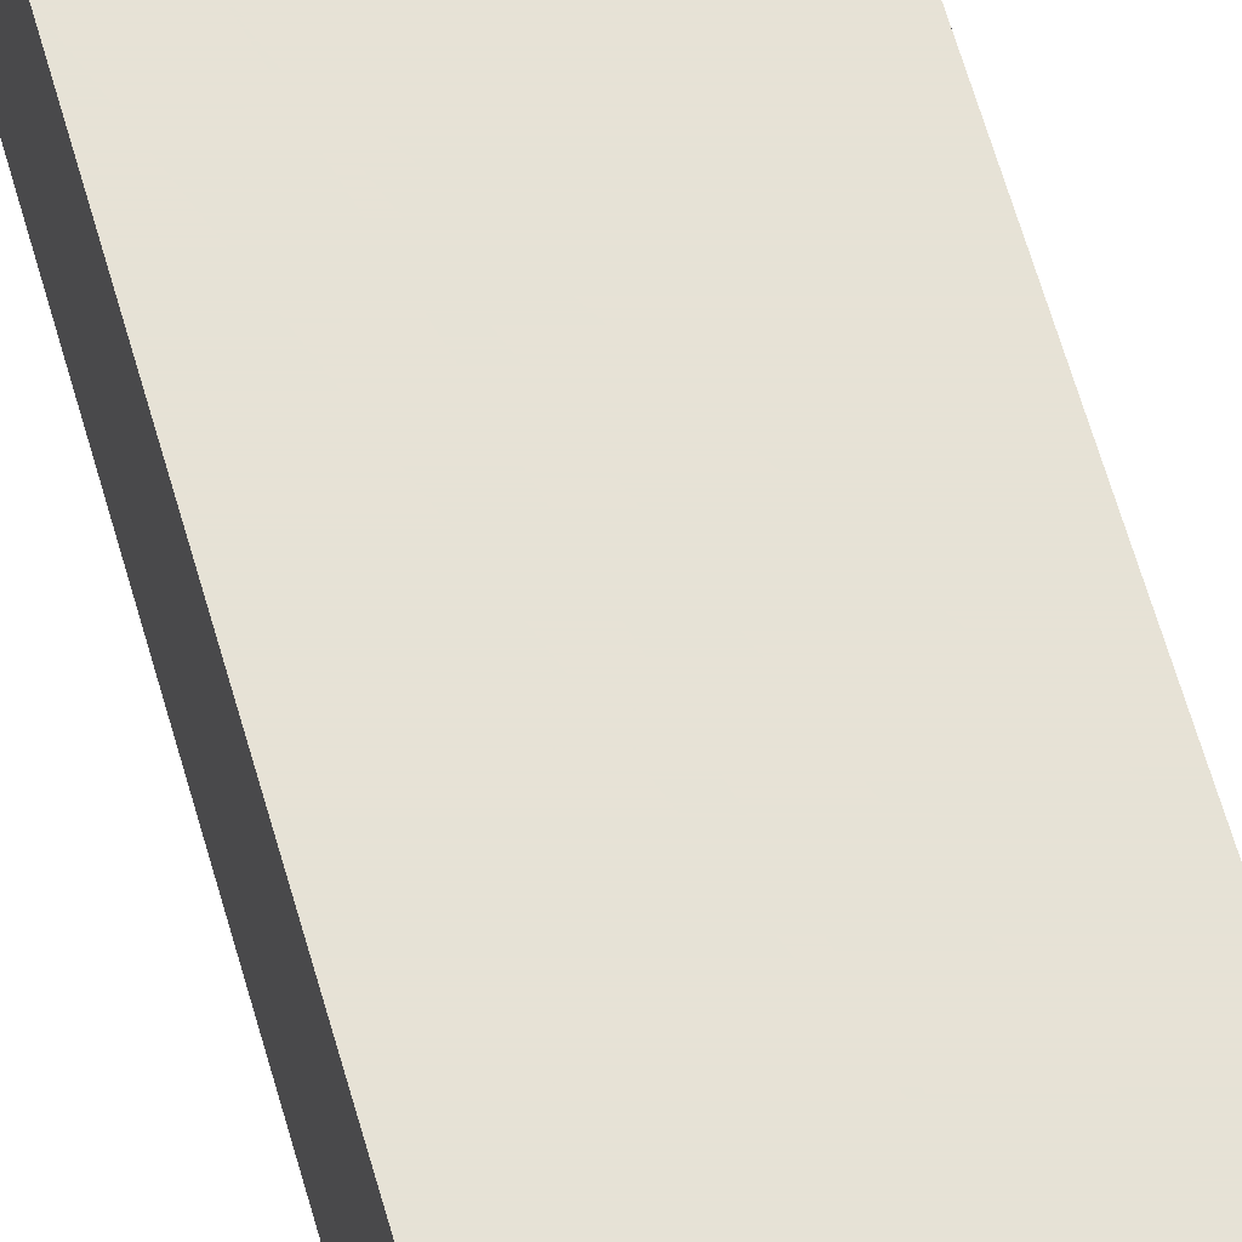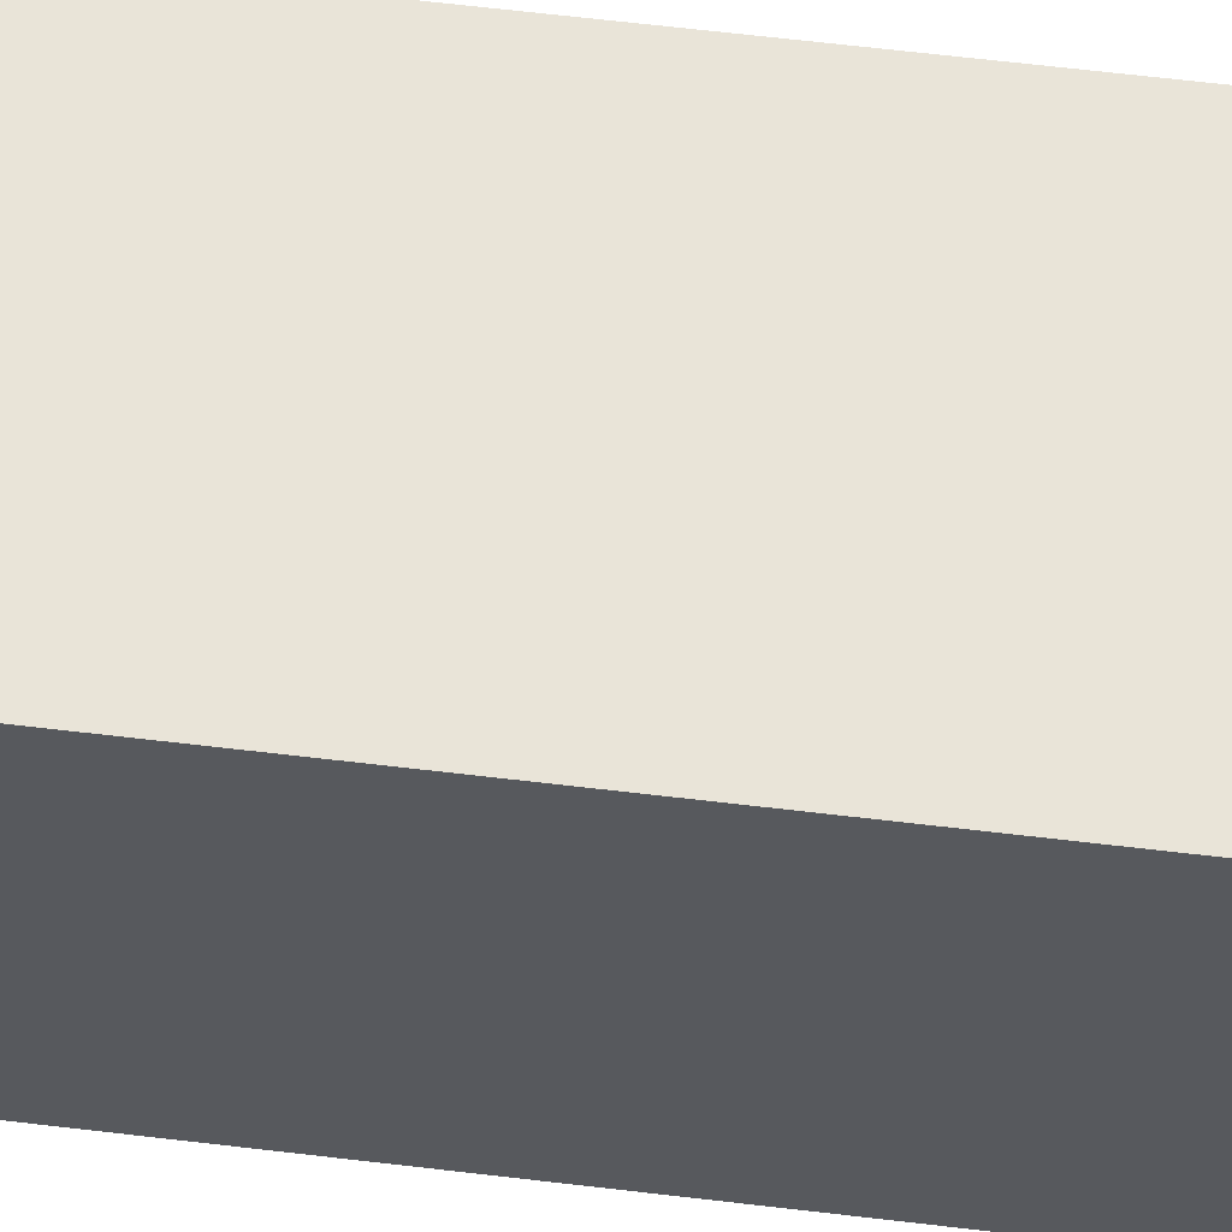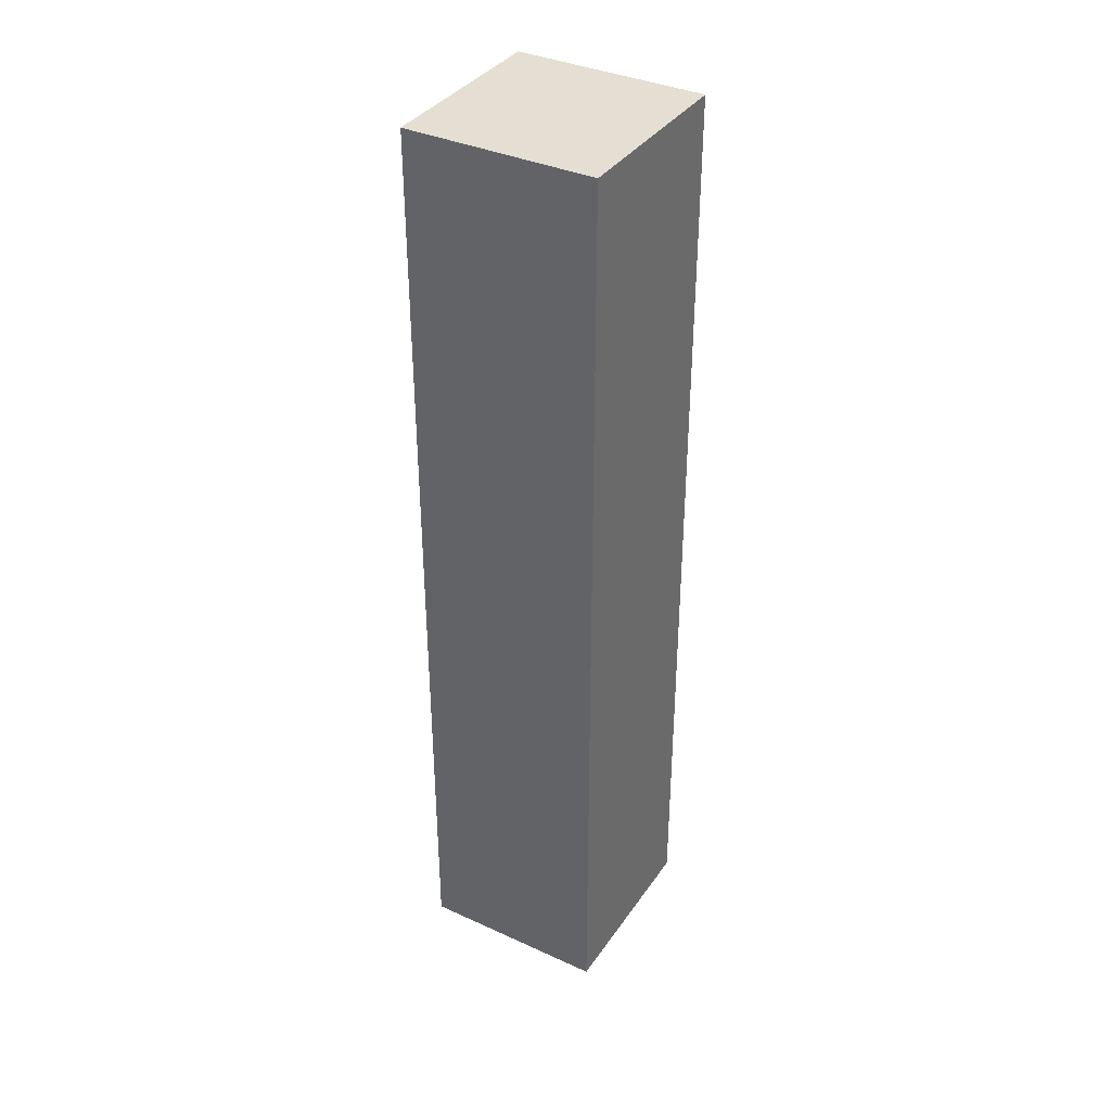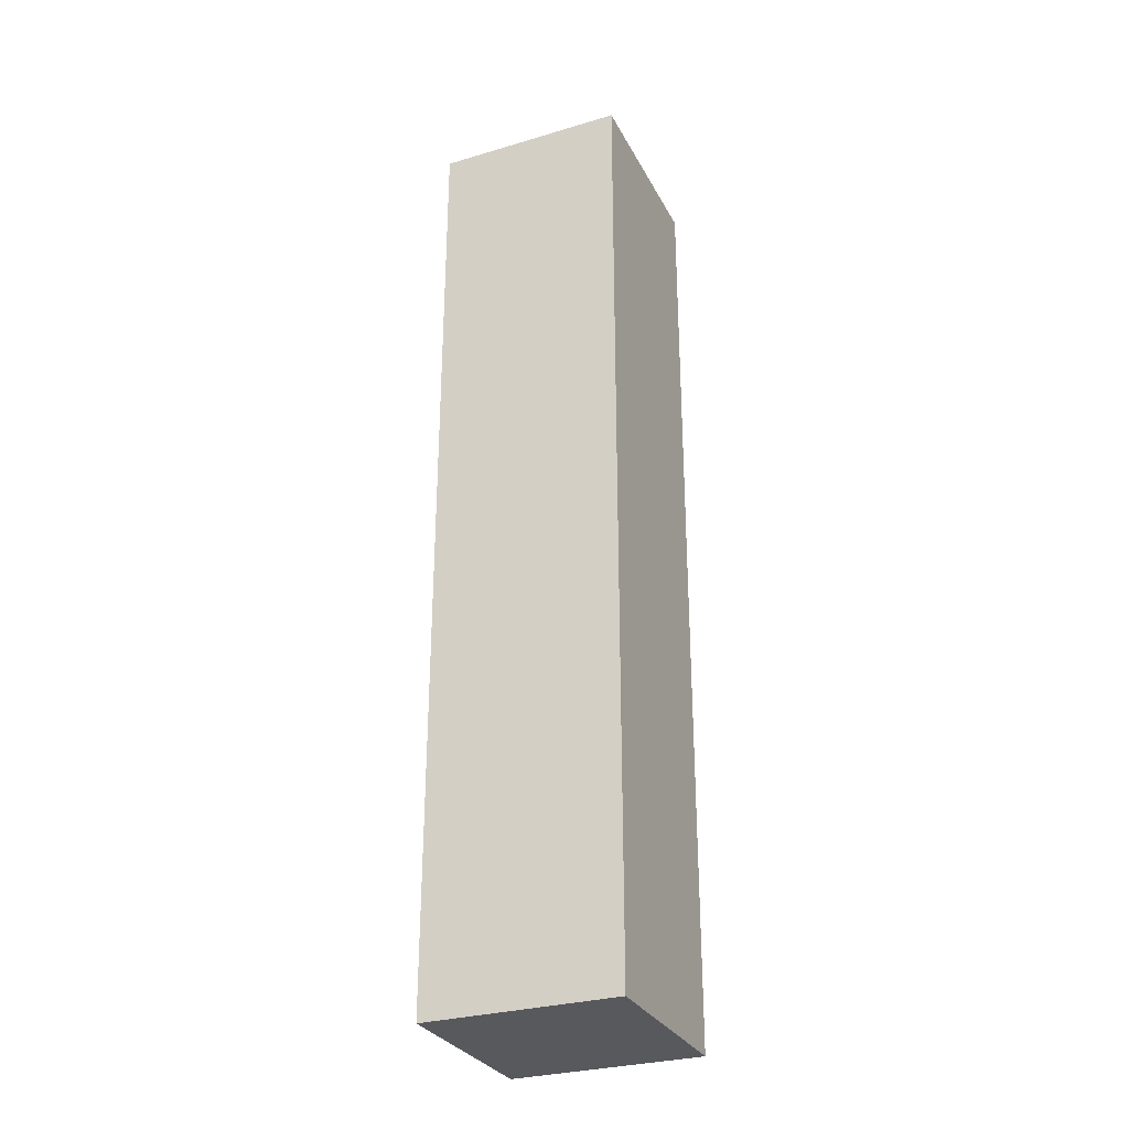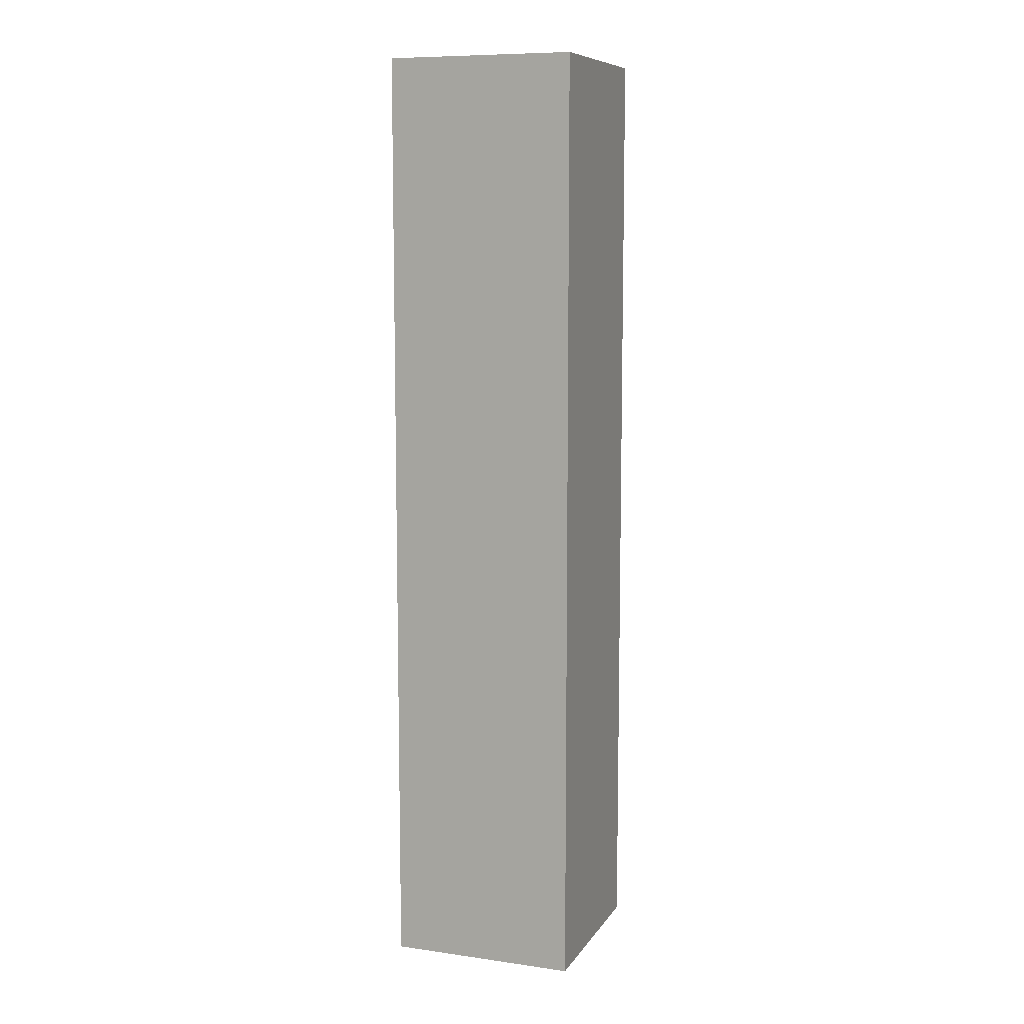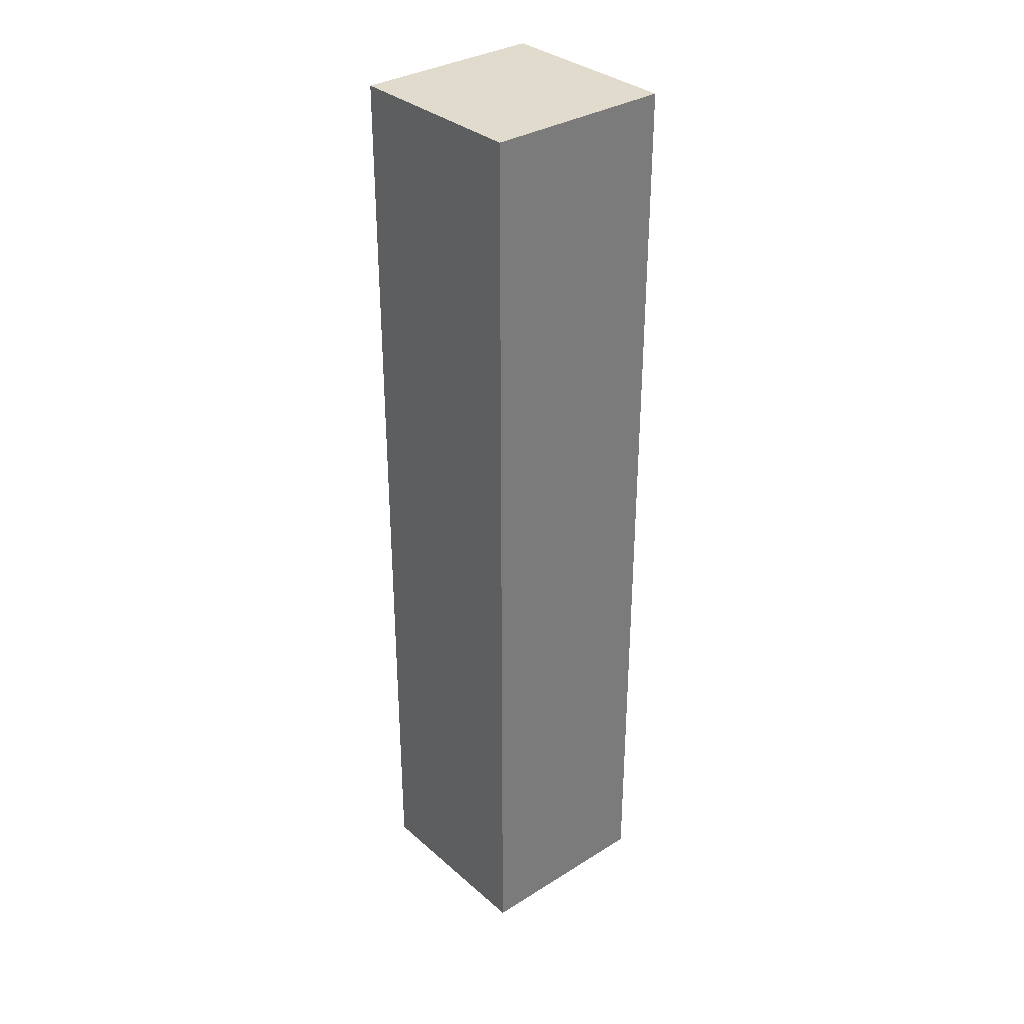
<metadata>
{"format":"obj","ext":"obj","renderer":"f3d","projection":"perspective","resolution":1024,"background":"white","views":[{"elev":63.8,"azim":164.1,"up":"+Z"},{"elev":60.4,"azim":-82.9,"up":"+Z"},{"elev":37.0,"azim":120.4,"up":"+Y"},{"elev":-30.0,"azim":113.4,"up":"+Y"},{"elev":9.2,"azim":-69.8,"up":"+Y"},{"elev":33.3,"azim":139.6,"up":"+Y"}]}
</metadata>
<code>
o Yeti_Arm
v -0.5 -1.125 0.5
v -0.5 -2.125 -0.5
v -0.5 -2.125 0.5
v -0.5 -1.125 -0.5
v -0.5 2.875 0.5
v -0.5 2.875 -0.5
v 0.5 -2.125 0.5
v 0.5 -2.125 -0.5
v 0.5 -1.125 0.5
v 0.5 -1.125 -0.5
v 0.5 2.875 0.5
v 0.5 2.875 -0.5
v 0.5 -2.125 0.5
v -0.5 -1.125 0.5
v -0.5 -2.125 0.5
v 0.5 -1.125 0.5
v -0.5 2.875 0.5
v 0.5 2.875 0.5
v -0.5 -2.125 -0.5
v -0.5 -1.125 -0.5
v 0.5 -2.125 -0.5
v -0.5 2.875 -0.5
v 0.5 -1.125 -0.5
v 0.5 2.875 -0.5
v -0.5 -2.125 -0.5
v 0.5 -2.125 0.5
v -0.5 -2.125 0.5
v 0.5 -2.125 -0.5
v -0.5 2.875 0.5
v 0.5 2.875 0.5
v -0.5 2.875 -0.5
v 0.5 2.875 -0.5
f 1 2 3
f 2 1 4
f 4 1 5
f 6 4 5
f 7 8 9
f 9 8 10
f 9 10 11
f 11 10 12
f 13 14 15
f 16 17 14
f 16 14 13
f 18 17 16
f 19 20 21
f 20 22 23
f 21 20 23
f 23 22 24
f 25 26 27
f 28 26 25
f 29 30 31
f 31 30 32

</code>
